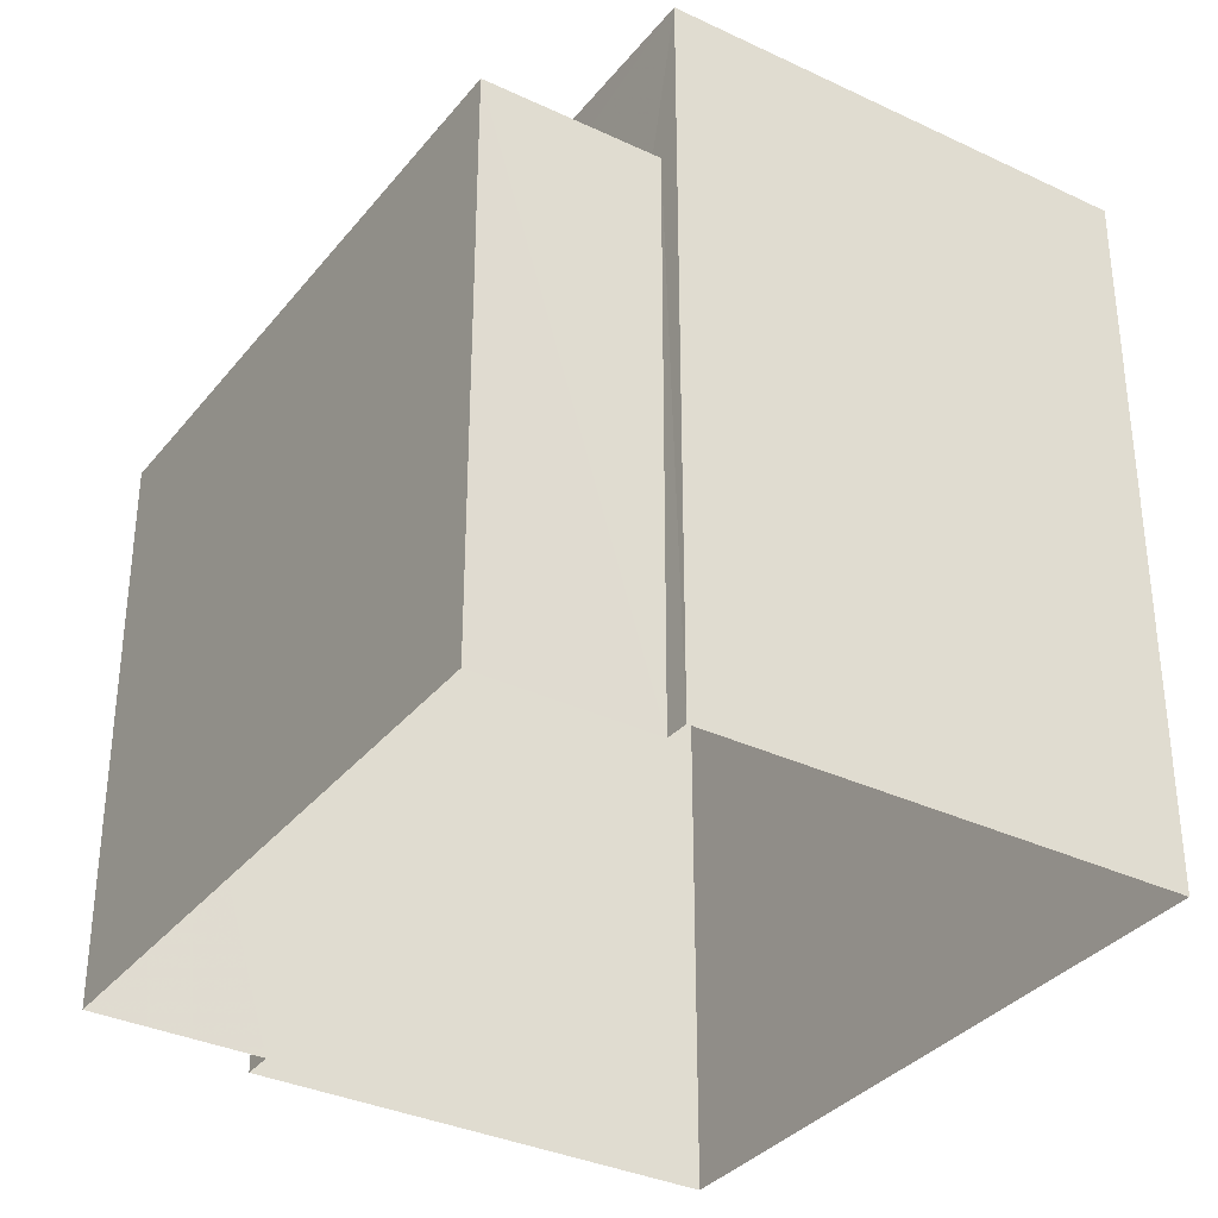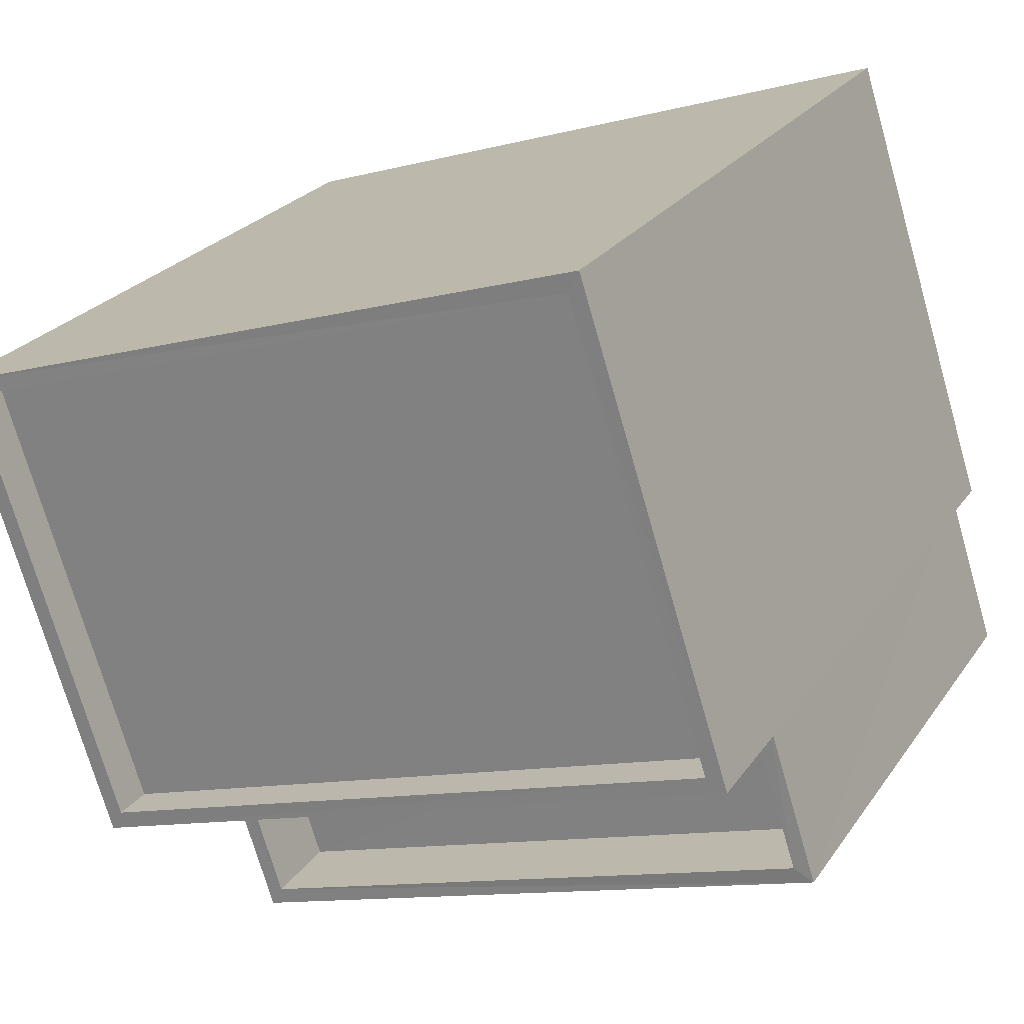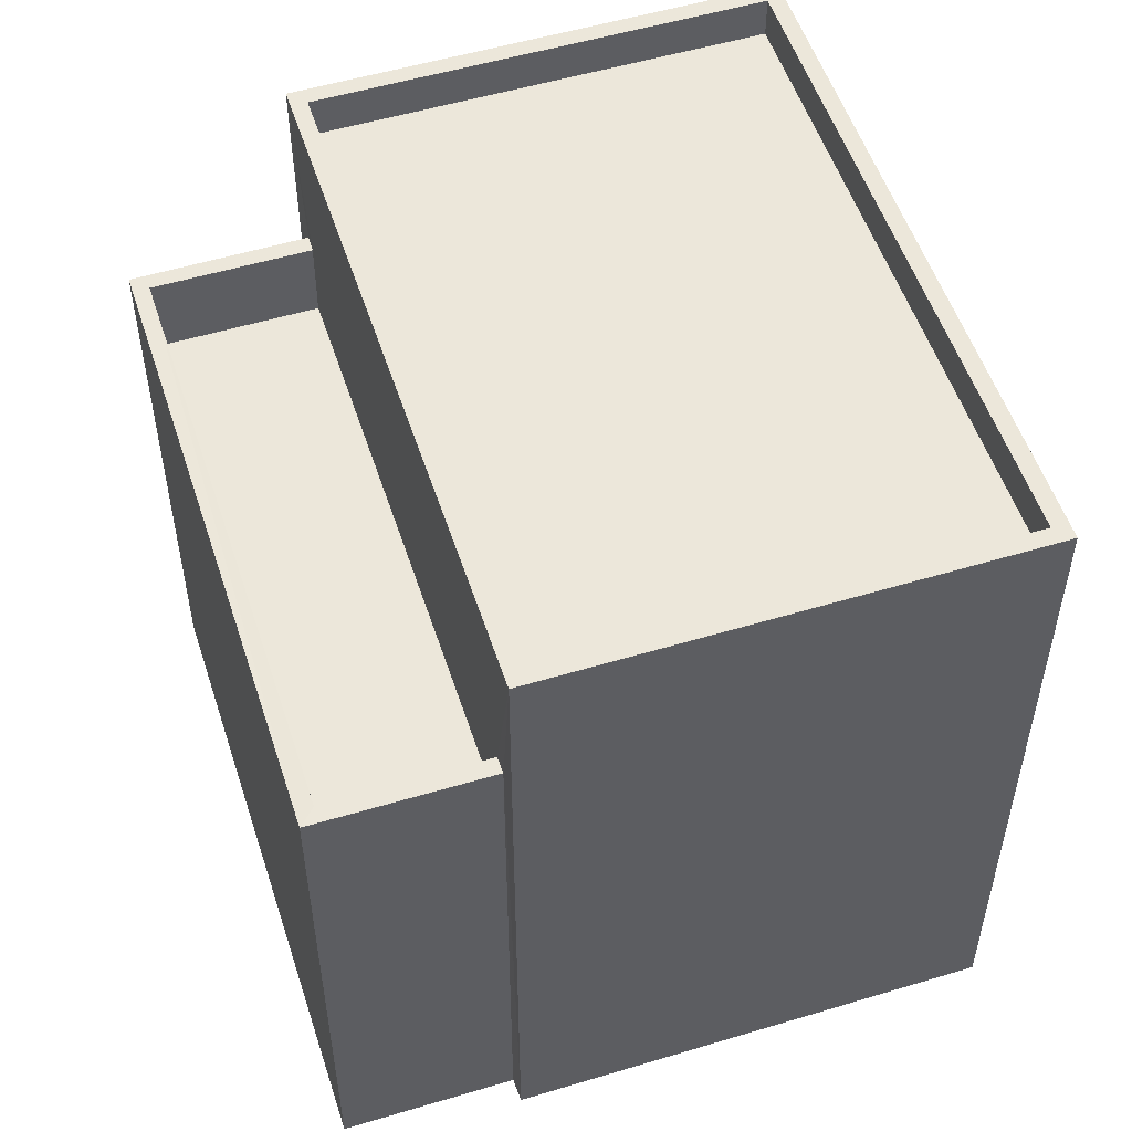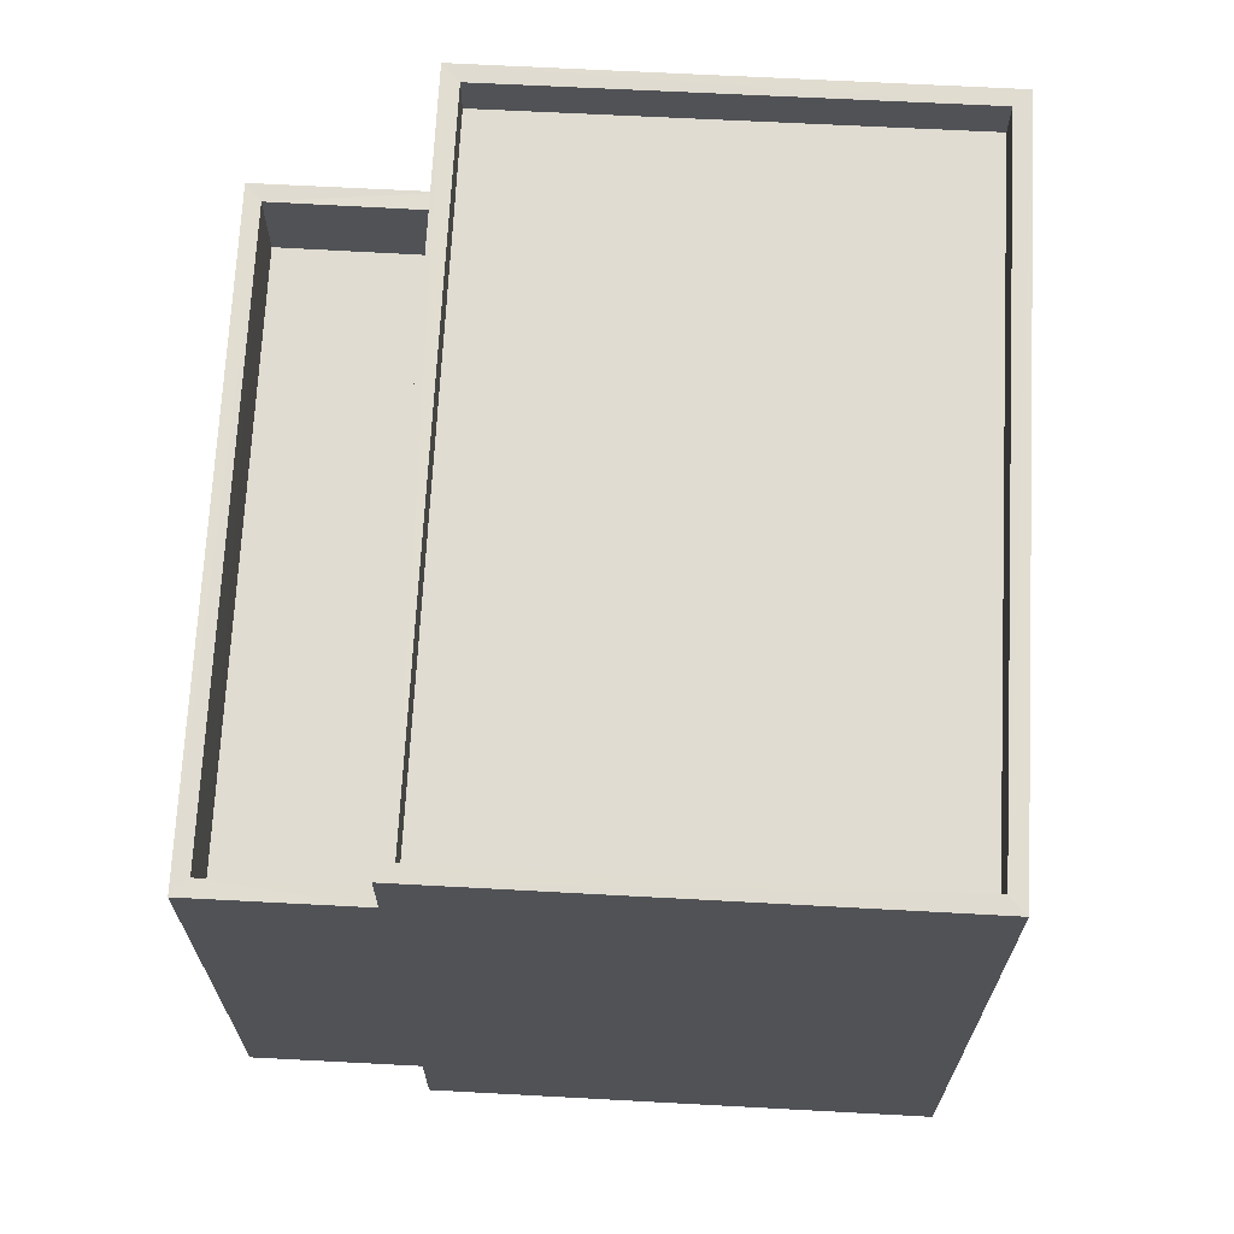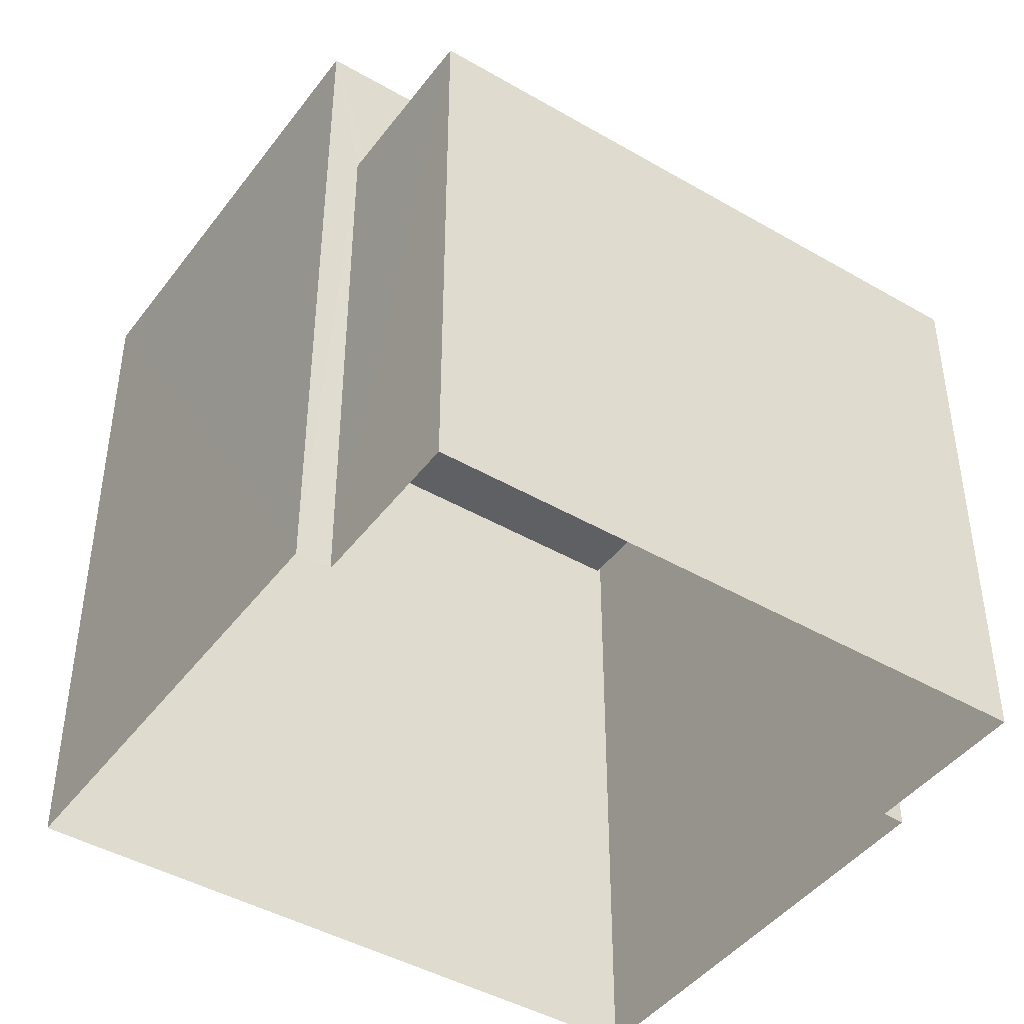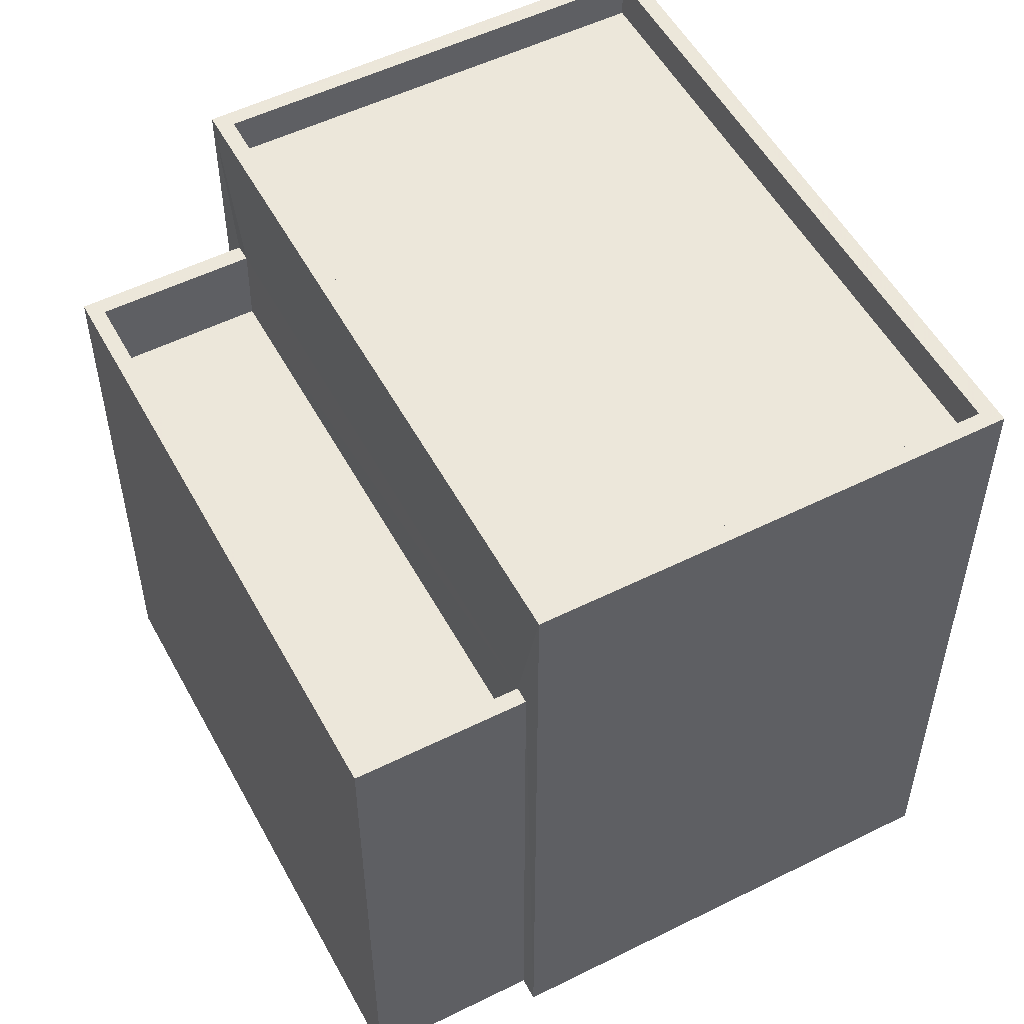
<metadata>
{"format":"obj","ext":"obj","renderer":"f3d","projection":"perspective","resolution":1024,"background":"white","views":[{"elev":-34.1,"azim":75.3,"up":"+Z"},{"elev":24.5,"azim":26.2,"up":"+Y"},{"elev":53.4,"azim":90.1,"up":"+Z"},{"elev":69.1,"azim":111.0,"up":"+Z"},{"elev":-43.9,"azim":-16.2,"up":"+Z"},{"elev":53.3,"azim":80.0,"up":"+Z"}]}
</metadata>
<code>
v -8.888e+04 -1.005e+05 2.516
v -8.889e+04 -1.005e+05 2.515
v -8.888e+04 -1.005e+05 2.514
v -8.888e+04 -1.005e+05 2.515
v -8.888e+04 -1.005e+05 2.515
v -8.888e+04 -1.005e+05 2.516
v -8.888e+04 -1.005e+05 2.515
v -8.888e+04 -1.005e+05 2.516
v -8.888e+04 -1.005e+05 8.376
v -8.888e+04 -1.005e+05 8.377
v -8.888e+04 -1.005e+05 8.376
v -8.888e+04 -1.005e+05 8.377
v -8.888e+04 -1.005e+05 11.26
v -8.888e+04 -1.005e+05 11.26
v -8.888e+04 -1.005e+05 11.26
v -8.888e+04 -1.005e+05 11.26
v -8.888e+04 -1.005e+05 10.76
v -8.888e+04 -1.005e+05 10.76
v -8.889e+04 -1.005e+05 10.76
v -8.888e+04 -1.005e+05 10.76
v -8.888e+04 -1.005e+05 9.377
v -8.888e+04 -1.005e+05 9.377
v -8.888e+04 -1.005e+05 9.377
v -8.888e+04 -1.005e+05 9.376
v -8.888e+04 -1.005e+05 9.376
v -8.888e+04 -1.005e+05 9.376
v -8.888e+04 -1.005e+05 9.376
v -8.888e+04 -1.005e+05 9.377
v -8.888e+04 -1.005e+05 11.26
v -8.888e+04 -1.005e+05 11.26
v -8.889e+04 -1.005e+05 11.26
v -8.889e+04 -1.005e+05 11.26
f 1 2 3
f 3 4 5
f 1 6 2
f 7 8 5
f 8 1 5
f 5 1 3
f 9 10 11
f 9 12 10
f 13 14 15
f 13 16 14
f 17 18 19
f 20 17 19
f 21 22 23
f 24 25 26
f 24 27 25
f 27 22 21
f 23 22 28
f 27 24 22
f 15 29 30
f 15 30 13
f 31 14 32
f 31 30 29
f 32 14 16
f 30 31 32
f 1 23 6
f 14 6 23
f 14 28 15
f 4 25 5
f 15 25 4
f 26 12 9
f 28 12 26
f 14 23 28
f 26 25 15
f 15 28 26
f 9 11 24
f 26 9 24
f 29 4 3
f 29 15 4
f 29 3 2
f 31 29 2
f 27 8 7
f 27 21 8
f 28 22 10
f 12 28 10
f 22 11 10
f 22 24 11
f 5 27 7
f 5 25 27
f 31 2 6
f 14 31 6
f 1 8 21
f 23 1 21
f 30 19 18
f 30 32 19
f 32 20 19
f 32 16 20
f 16 17 20
f 16 13 17
f 13 18 17
f 13 30 18

</code>
